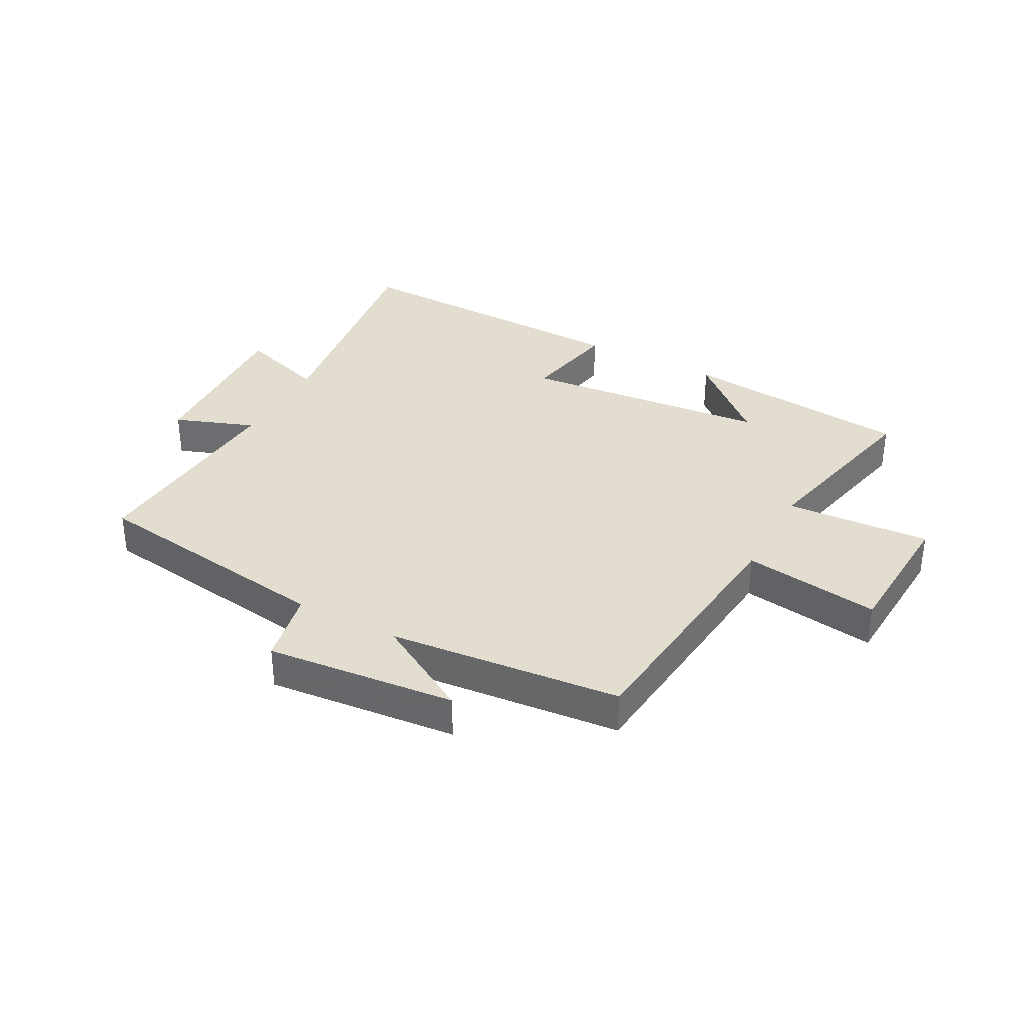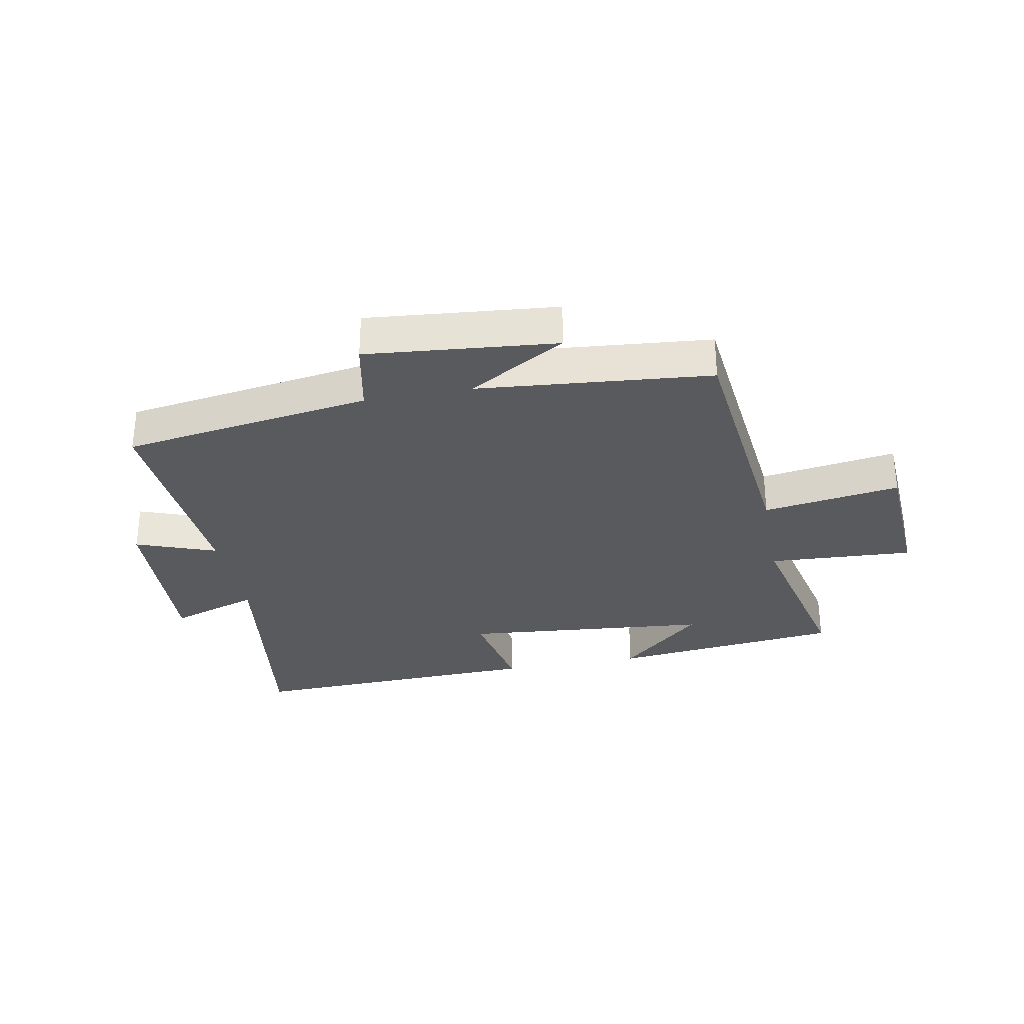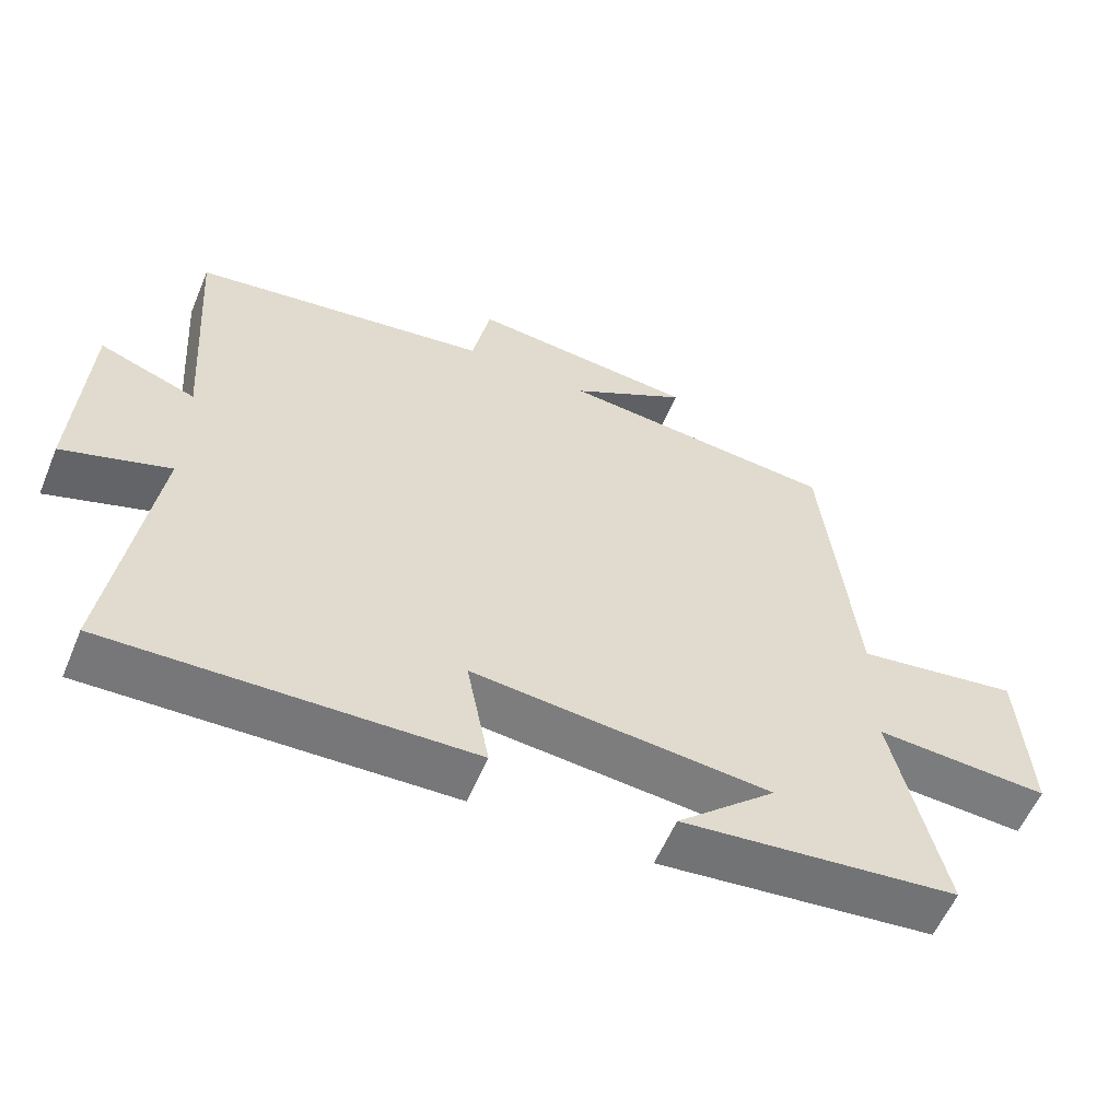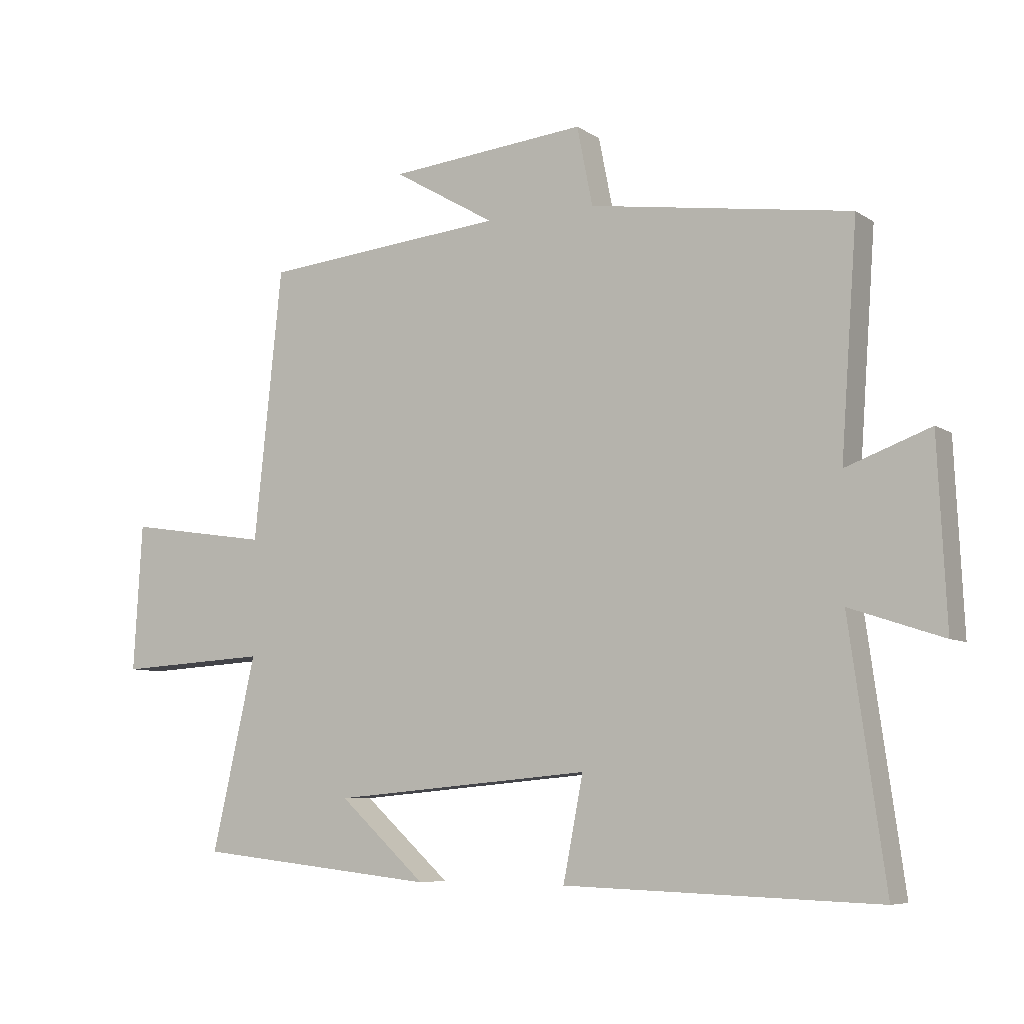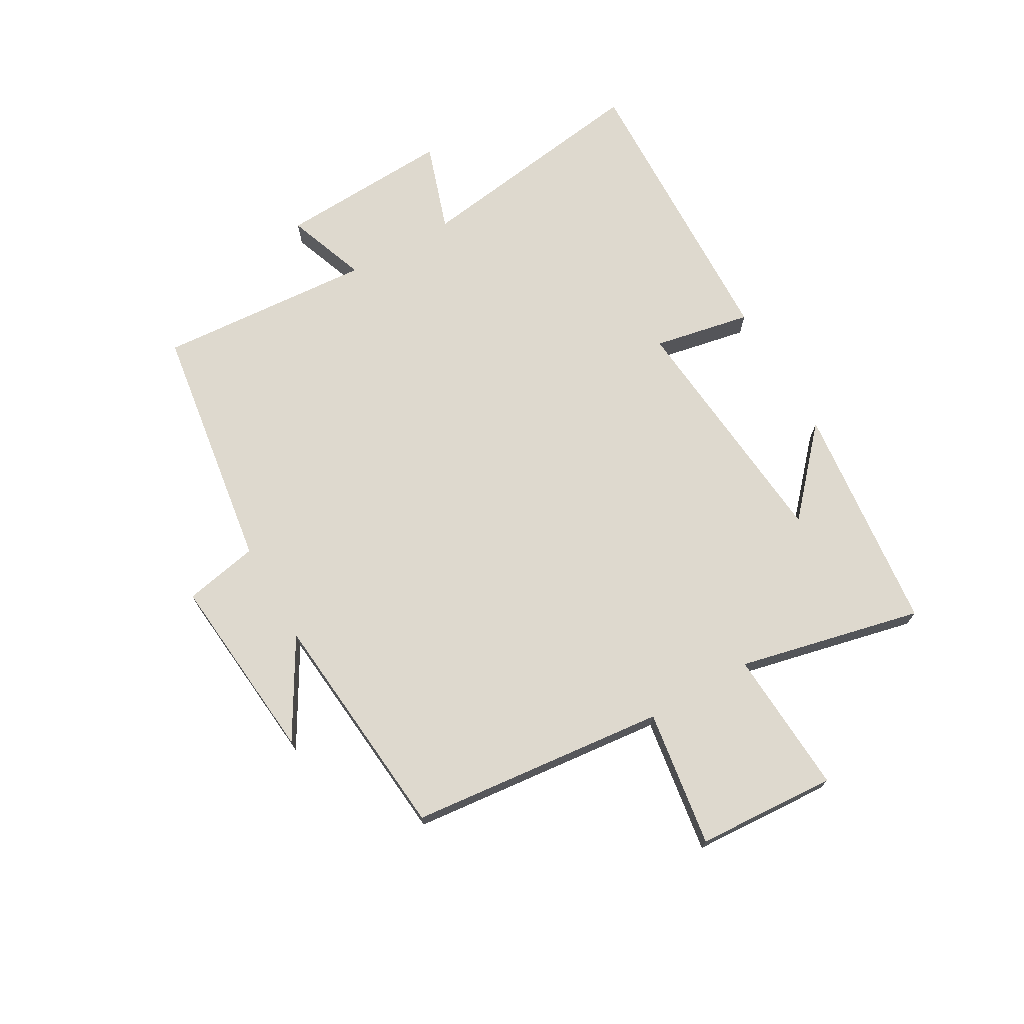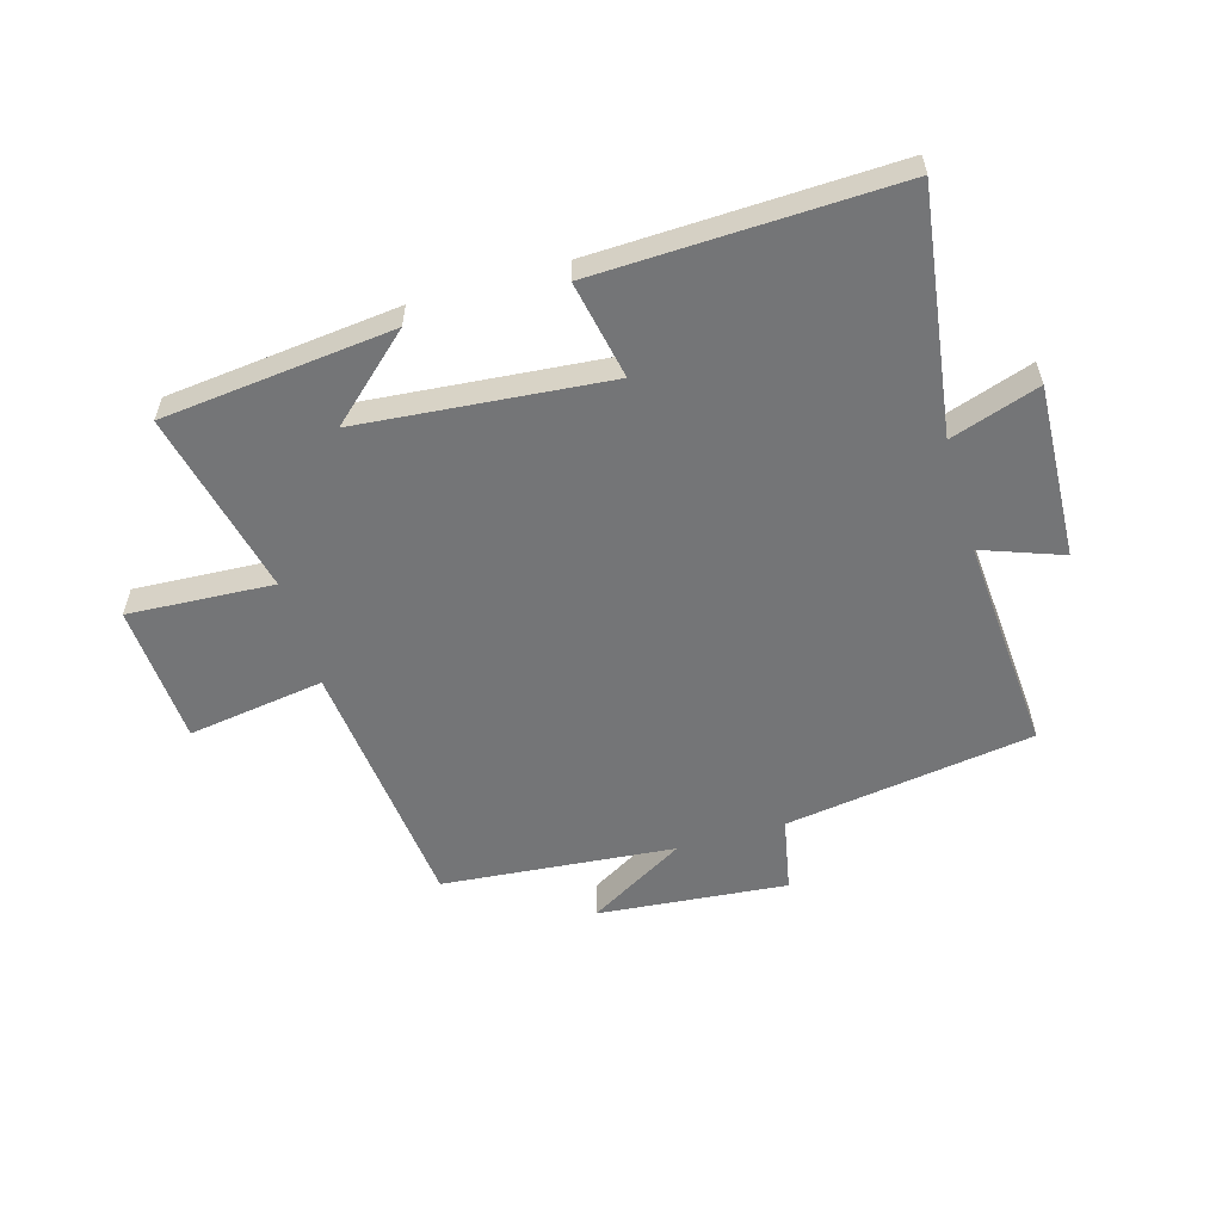
<metadata>
{"format":"obj","ext":"obj","renderer":"f3d","projection":"perspective","resolution":1024,"background":"white","views":[{"elev":34.8,"azim":28.1,"up":"+Y"},{"elev":-30.9,"azim":10.8,"up":"+Y"},{"elev":-57.8,"azim":-22.7,"up":"+Z"},{"elev":-7.0,"azim":-150.1,"up":"+Z"},{"elev":71.5,"azim":60.2,"up":"+Y"},{"elev":-56.4,"azim":-163.7,"up":"+Y"}]}
</metadata>
<code>
v 0.57 0.07 -0.459
v 0.185 0.07 -0.5
v 0.323 0.07 -0.375
v -0.091 0.07 -0.337
v -0.059 0.07 -0.5
v -0.557 0.07 -0.516
v -0.5 0.07 -0.114
v -0.648 0.07 -0.163
v -0.634 0.07 0.127
v -0.5 0.07 0.078
v -0.526 0.07 0.439
v -0.111 0.07 0.5
v -0.086 0.07 0.625
v 0.23 0.07 0.595
v 0.067 0.07 0.5
v 0.455 0.07 0.464
v 0.5 0.07 0.034
v 0.728 0.07 0.068
v 0.742 0.07 -0.166
v 0.5 0.07 -0.152
v 0.57 0 -0.459
v 0.185 0 -0.5
v 0.323 0 -0.375
v -0.091 0 -0.337
v -0.059 0 -0.5
v -0.557 0 -0.516
v -0.5 0 -0.114
v -0.648 0 -0.163
v -0.634 0 0.127
v -0.5 0 0.078
v -0.526 0 0.439
v -0.111 0 0.5
v -0.086 0 0.625
v 0.23 0 0.595
v 0.067 0 0.5
v 0.455 0 0.464
v 0.5 0 0.034
v 0.728 0 0.068
v 0.742 0 -0.166
v 0.5 0 -0.152
f 17 18 19 20
f 15 16 17 20
f 15 20 1
f 12 13 14 15
f 10 11 12 15
f 10 15 1
f 7 8 9 10
f 4 5 6 7
f 3 4 7 10
f 1 2 3
f 1 3 10
f 40 39 38 37
f 40 37 36 35
f 21 40 35
f 35 34 33 32
f 35 32 31 30
f 21 35 30
f 30 29 28 27
f 27 26 25 24
f 30 27 24 23
f 23 22 21
f 30 23 21
f 1 21 22 2
f 2 22 23 3
f 3 23 24 4
f 4 24 25 5
f 5 25 26 6
f 6 26 27 7
f 7 27 28 8
f 8 28 29 9
f 9 29 30 10
f 10 30 31 11
f 11 31 32 12
f 12 32 33 13
f 13 33 34 14
f 14 34 35 15
f 15 35 36 16
f 16 36 37 17
f 17 37 38 18
f 18 38 39 19
f 19 39 40 20
f 20 40 21 1

</code>
